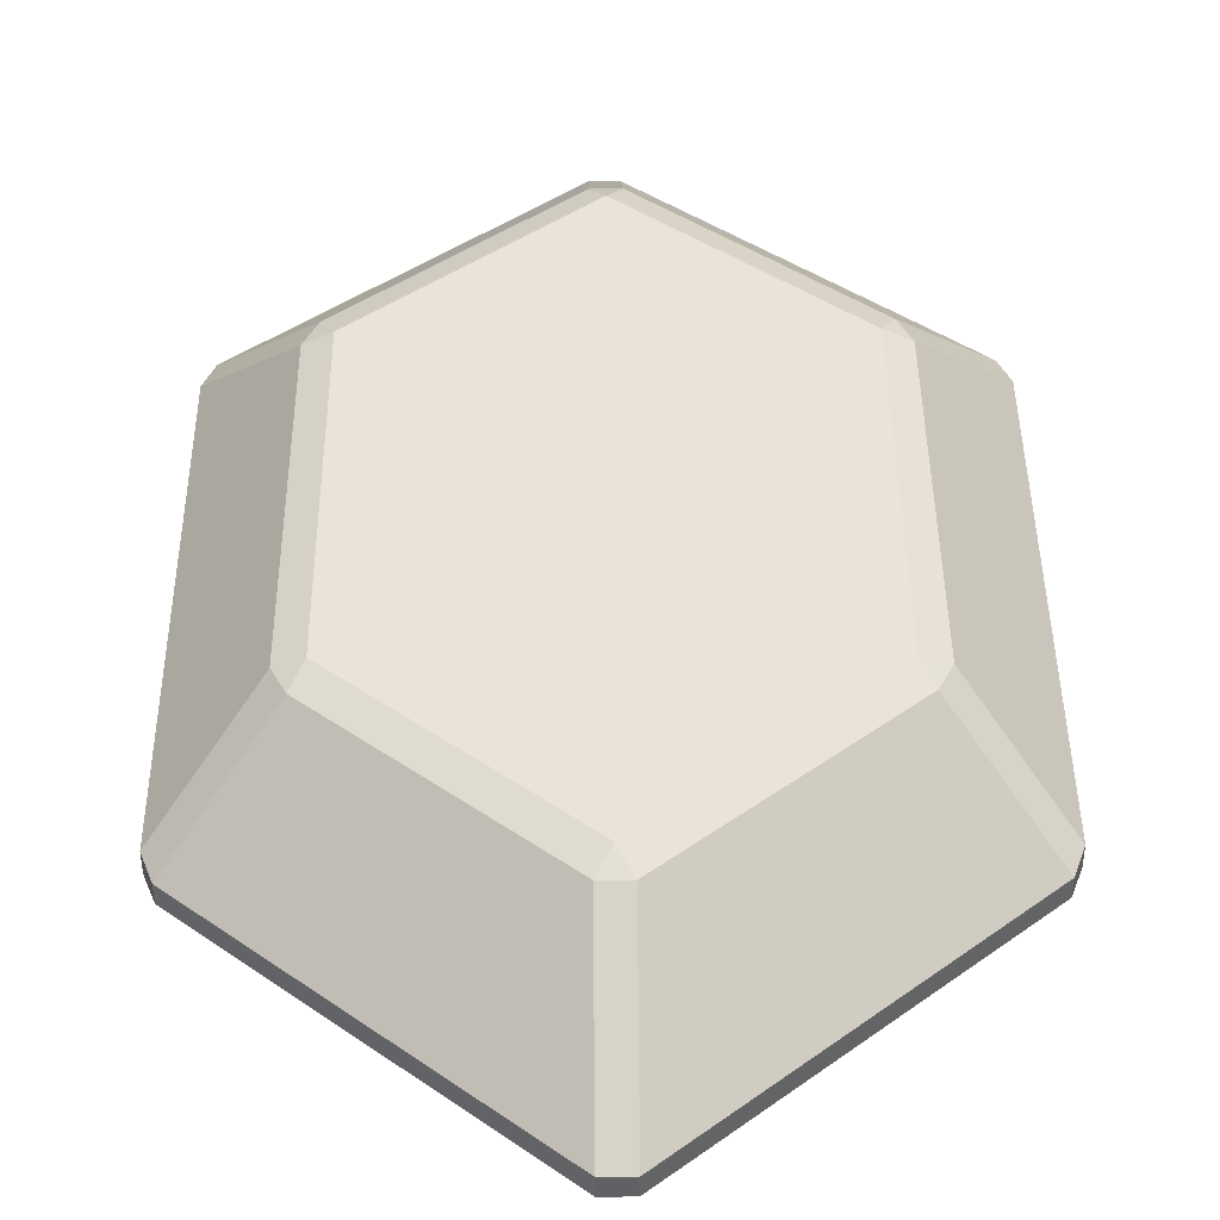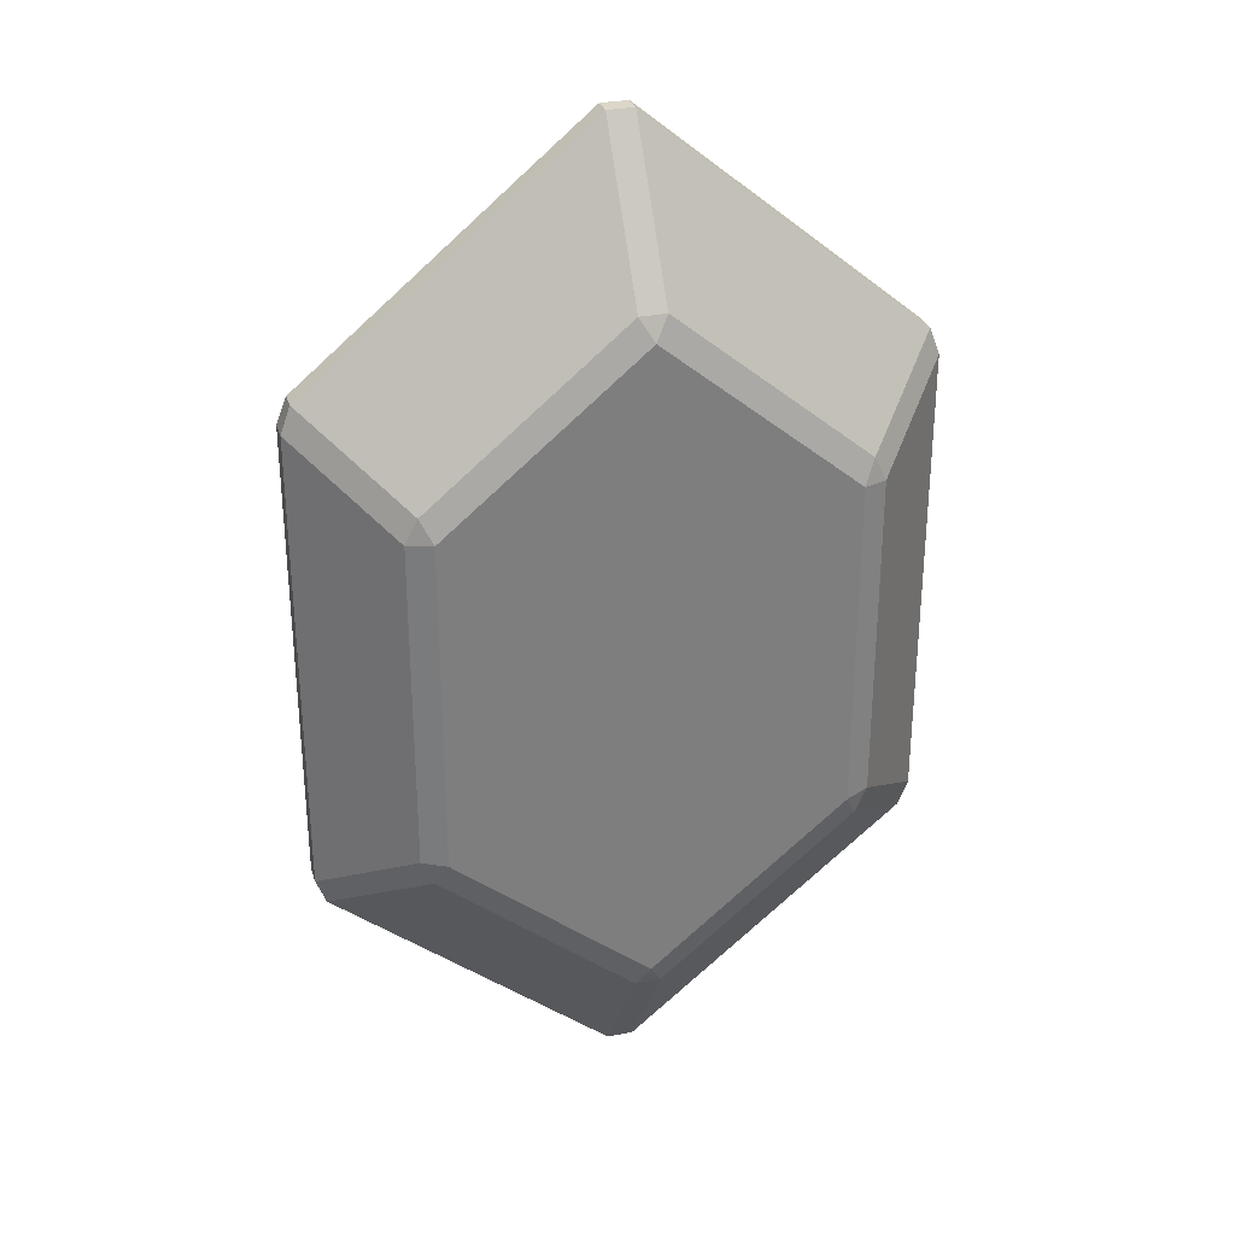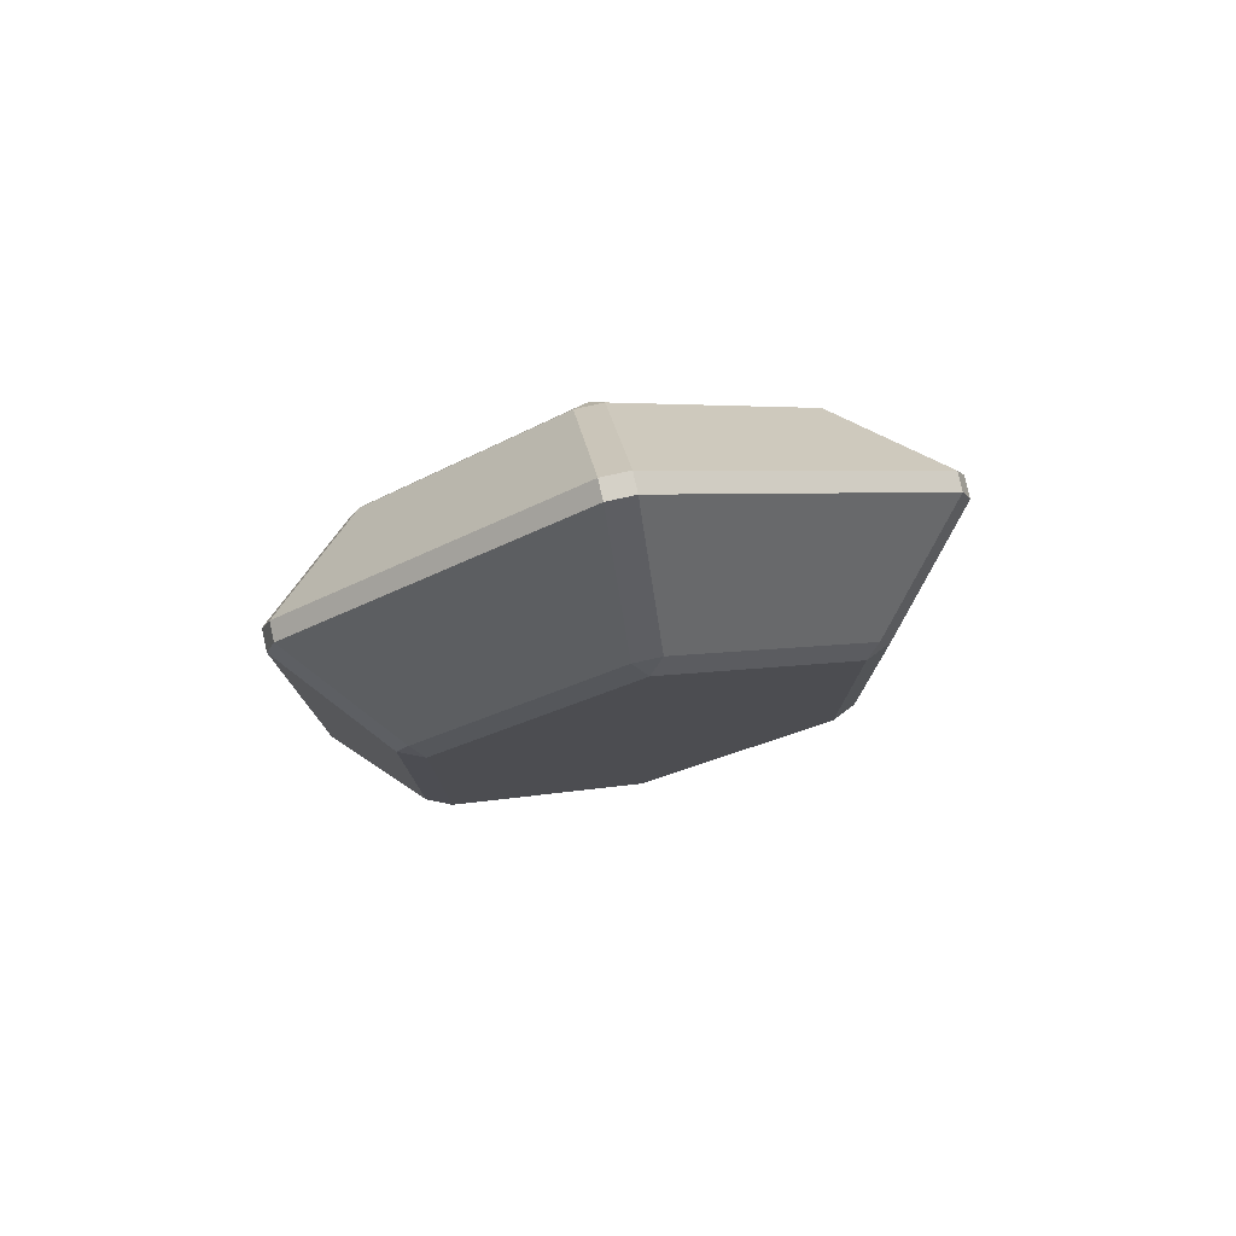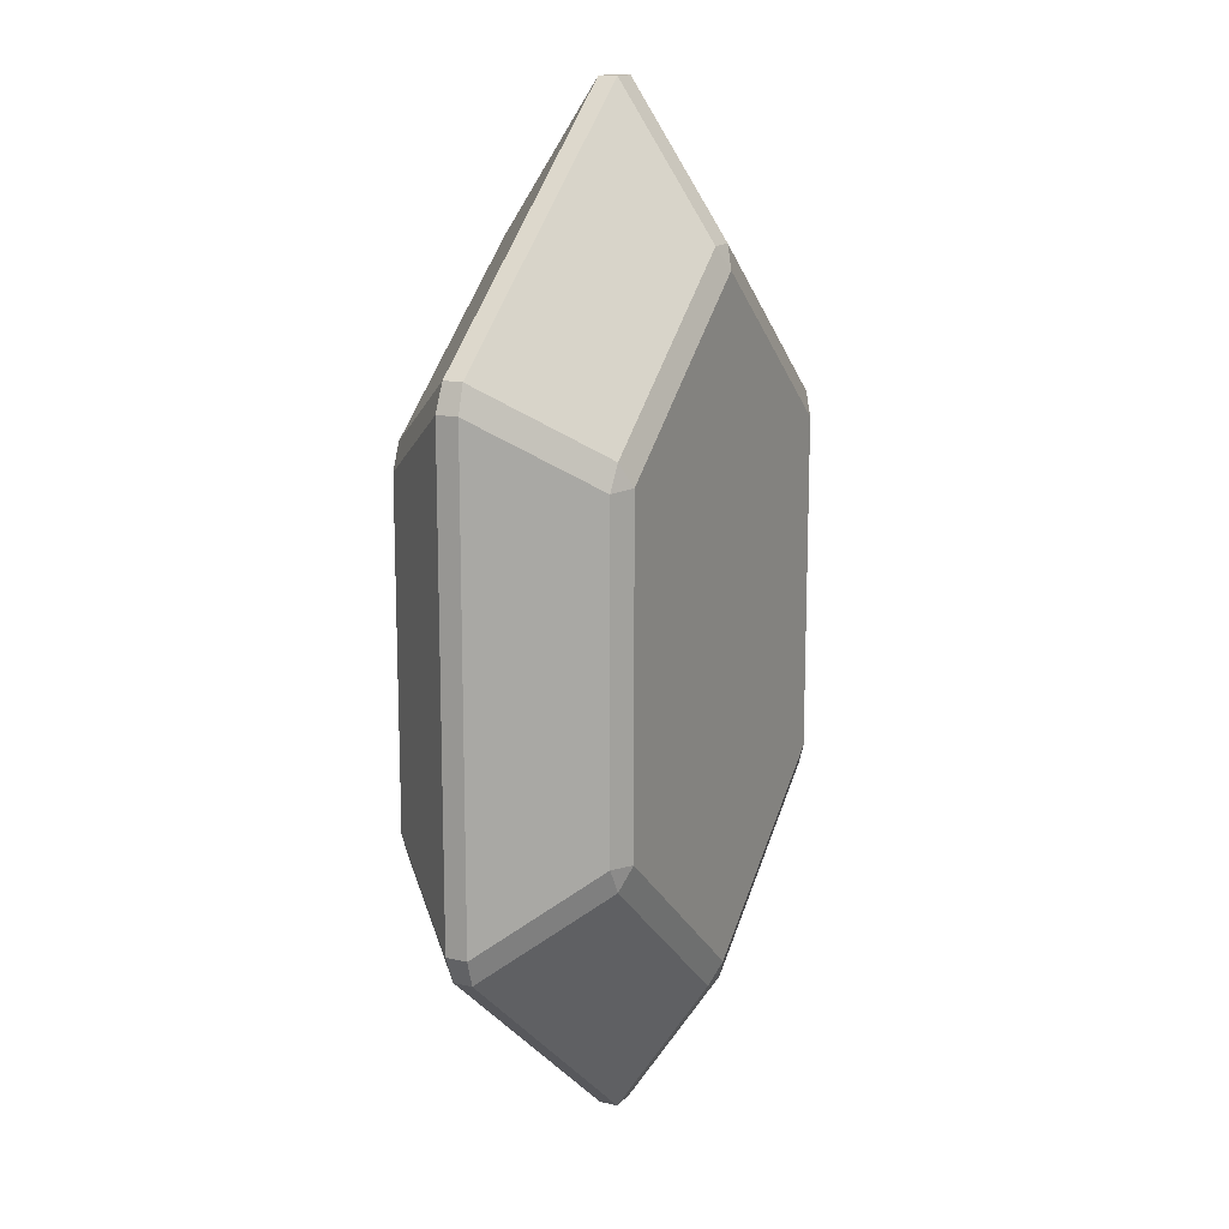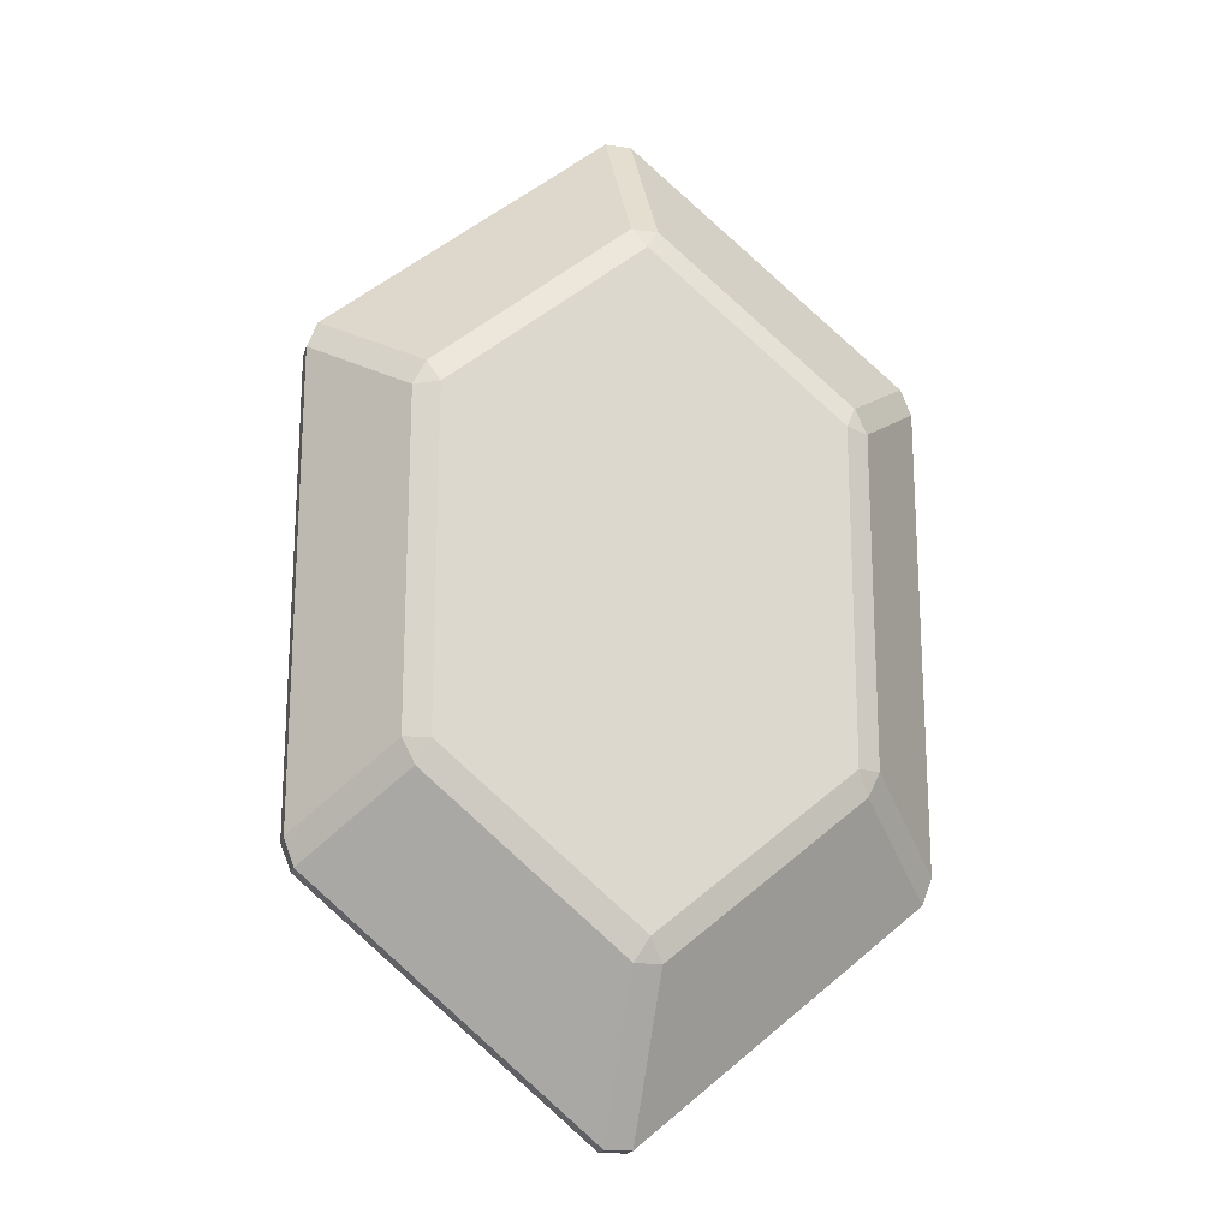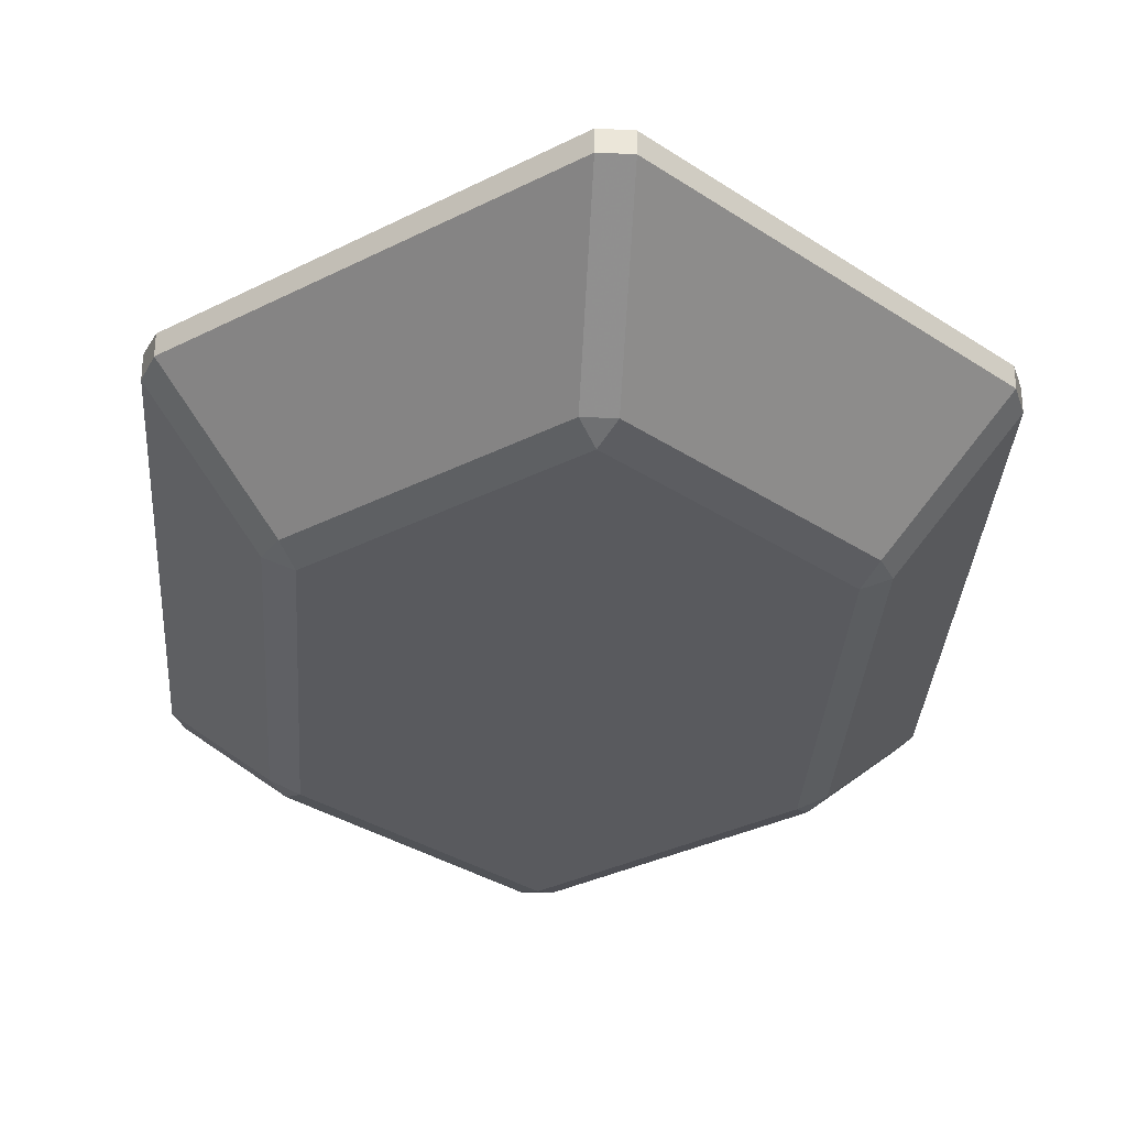
<metadata>
{"format":"obj","ext":"obj","renderer":"f3d","projection":"perspective","resolution":1024,"background":"white","views":[{"elev":42.9,"azim":-0.5,"up":"+Z"},{"elev":30.5,"azim":163.8,"up":"+Y"},{"elev":78.7,"azim":-12.6,"up":"+Y"},{"elev":14.5,"azim":116.6,"up":"+Y"},{"elev":-19.4,"azim":164.9,"up":"+Y"},{"elev":-31.6,"azim":-3.7,"up":"+Z"}]}
</metadata>
<code>
o Plane
v 0.335 0.6117 0.2
v 0.3554 0.5716 0.1836
v 0.3767 0.6147 0.1814
v 0.335 1.188 0.2
v 0.3767 1.185 0.1814
v 0.3554 1.228 0.1836
v -0.02269 0.2943 0.1836
v 0.02269 0.2943 0.1836
v 0 0.3325 0.2
v -0.3767 0.6147 0.1814
v -0.3554 0.5716 0.1836
v -0.335 0.6117 0.2
v 0 1.467 0.2
v 0.02269 1.506 0.1836
v -0.02269 1.506 0.1836
v -0.3554 1.228 0.1836
v -0.3767 1.185 0.1814
v -0.335 1.188 0.2
v 0.5059 0.4461 0.01639
v 0.5059 0.4461 -0.01639
v 0.5233 0.4926 -0.01858
v 0.5233 0.4926 0.01858
v 0.5233 1.307 0.01858
v 0.5233 1.307 -0.01858
v 0.5059 1.354 -0.01639
v 0.5059 1.354 0.01639
v -0.02269 0.04349 -0.01639
v 0.02269 0.04349 -0.01639
v 0.02269 0.04349 0.01639
v -0.02269 0.04349 0.01639
v -0.5233 0.4926 -0.01858
v -0.5059 0.4461 -0.01639
v -0.5059 0.4461 0.01639
v -0.5233 0.4926 0.01858
v 0.02269 1.757 0.01639
v 0.02269 1.757 -0.01639
v -0.02269 1.757 -0.01639
v -0.02269 1.757 0.01639
v -0.5059 1.354 -0.01639
v -0.5233 1.307 -0.01858
v -0.5233 1.307 0.01858
v -0.5059 1.354 0.01639
v 0.3767 0.6147 -0.1814
v 0.3554 0.5716 -0.1836
v 0.335 0.6117 -0.2
v 0.3554 1.228 -0.1836
v 0.3767 1.185 -0.1814
v 0.335 1.188 -0.2
v 0 0.3325 -0.2
v 0.02269 0.2943 -0.1836
v -0.02269 0.2943 -0.1836
v -0.335 0.6117 -0.2
v -0.3554 0.5716 -0.1836
v -0.3767 0.6147 -0.1814
v -0.02269 1.506 -0.1836
v 0.02269 1.506 -0.1836
v 0 1.467 -0.2
v -0.335 1.188 -0.2
v -0.3767 1.185 -0.1814
v -0.3554 1.228 -0.1836
f 28 50 44
f 38 42 16
f 34 10 17
f 30 7 11
f 35 14 6
f 12 9 1
f 5 3 22
f 45 49 52
f 37 55 60
f 59 54 31
f 53 51 27
f 36 25 46
f 24 21 43
f 1 2 3
f 4 5 6
f 7 8 9
f 10 11 12
f 13 14 15
f 16 17 18
f 20 21 22
f 23 24 25
f 28 29 30
f 32 33 34
f 35 36 37
f 40 41 42
f 43 44 45
f 46 47 48
f 49 50 51
f 52 53 54
f 55 56 57
f 58 59 60
f 20 19 29
f 24 23 22
f 36 35 26
f 33 32 27
f 41 40 31
f 38 37 39
f 8 2 1
f 5 4 1
f 14 13 4
f 12 11 7
f 12 18 17
f 18 13 15
f 14 35 38
f 17 16 42
f 33 11 10
f 8 7 30
f 26 6 5
f 3 2 19
f 45 44 50
f 45 48 47
f 48 57 56
f 51 53 52
f 59 58 52
f 55 57 58
f 37 36 56
f 39 60 59
f 54 53 32
f 51 50 28
f 47 46 25
f 20 44 43
f 2 8 29
f 20 28 44
f 15 38 16
f 41 34 17
f 33 30 11
f 26 35 6
f 12 4 18
f 23 5 22
f 57 48 58
f 4 13 18
f 12 1 4
f 45 52 48
f 39 37 60
f 48 52 58
f 40 59 31
f 32 53 27
f 56 36 46
f 47 24 43
f 19 20 22
f 26 23 25
f 27 28 30
f 31 32 34
f 38 35 37
f 39 40 42
f 28 20 29
f 21 24 22
f 25 36 26
f 30 33 27
f 34 41 31
f 42 38 39
f 9 8 1
f 3 5 1
f 6 14 4
f 9 12 7
f 10 12 17
f 16 18 15
f 15 14 38
f 41 17 42
f 34 33 10
f 29 8 30
f 23 26 5
f 22 3 19
f 49 45 50
f 43 45 47
f 46 48 56
f 49 51 52
f 54 59 52
f 60 55 58
f 55 37 56
f 40 39 59
f 31 54 32
f 27 51 28
f 24 47 25
f 21 20 43
f 19 2 29

</code>
